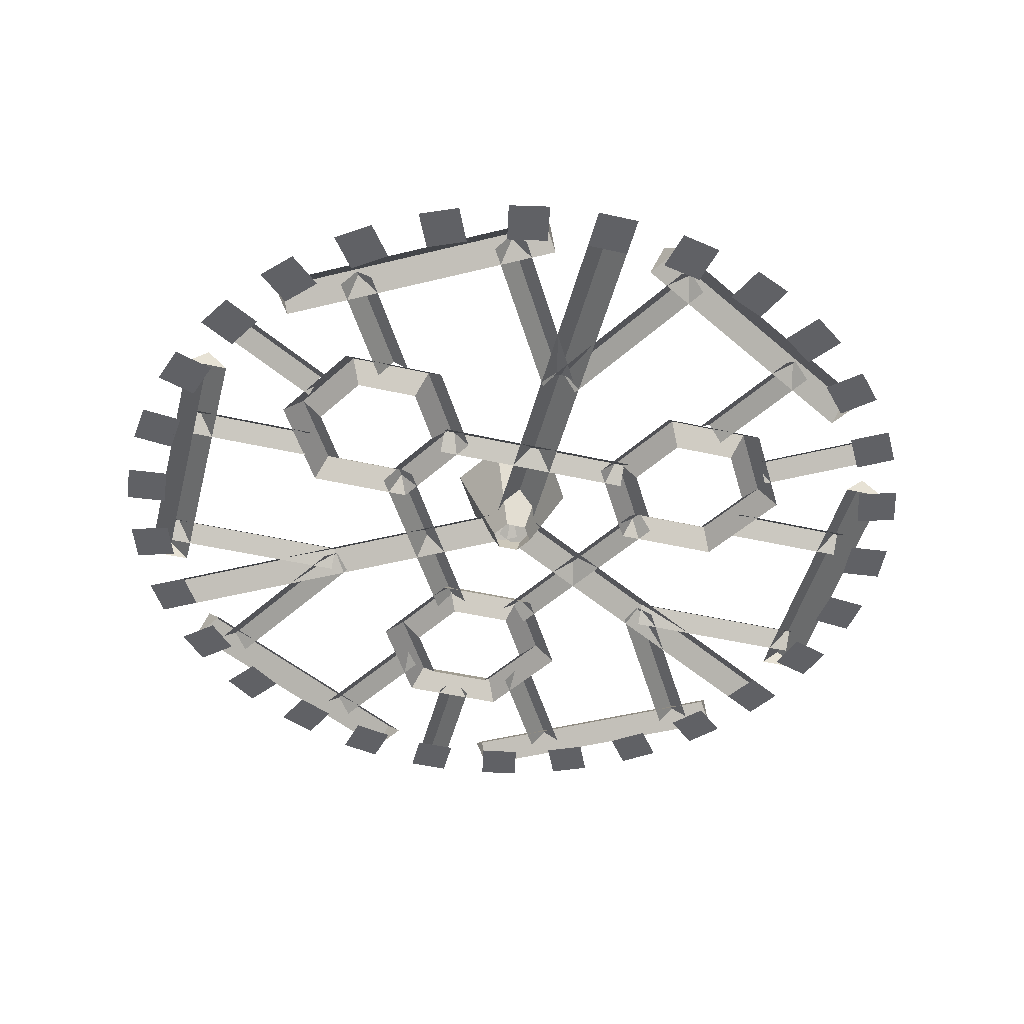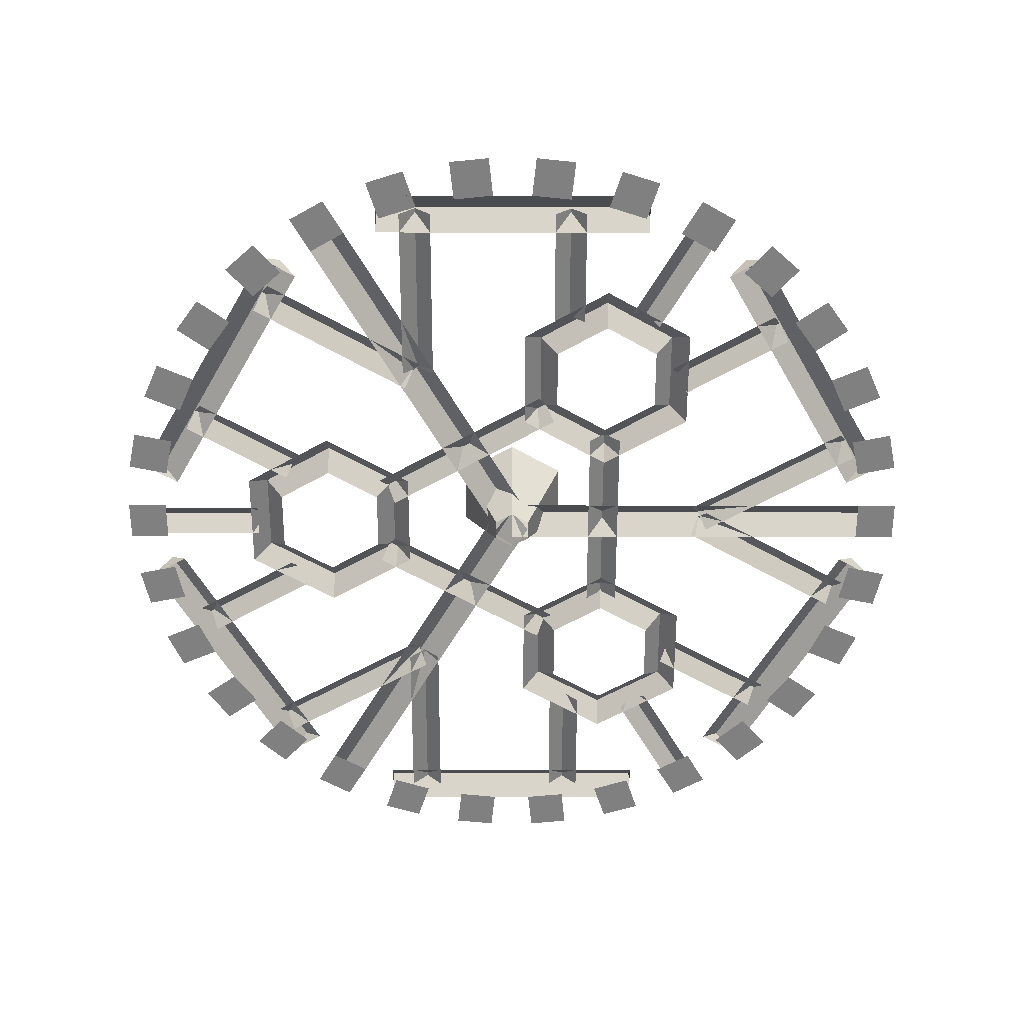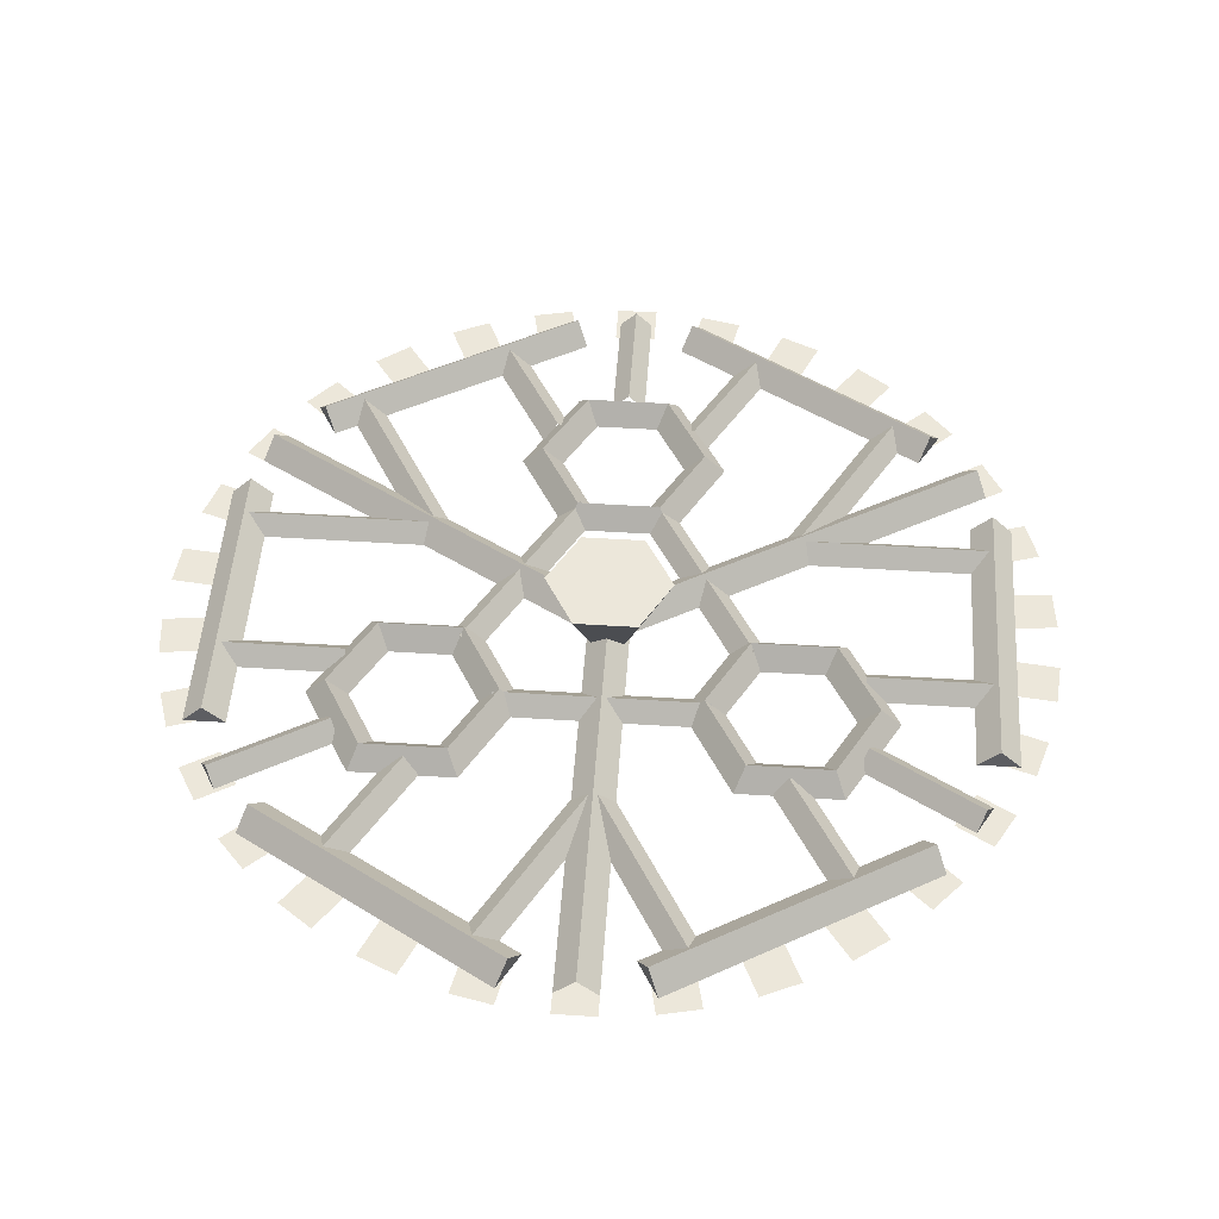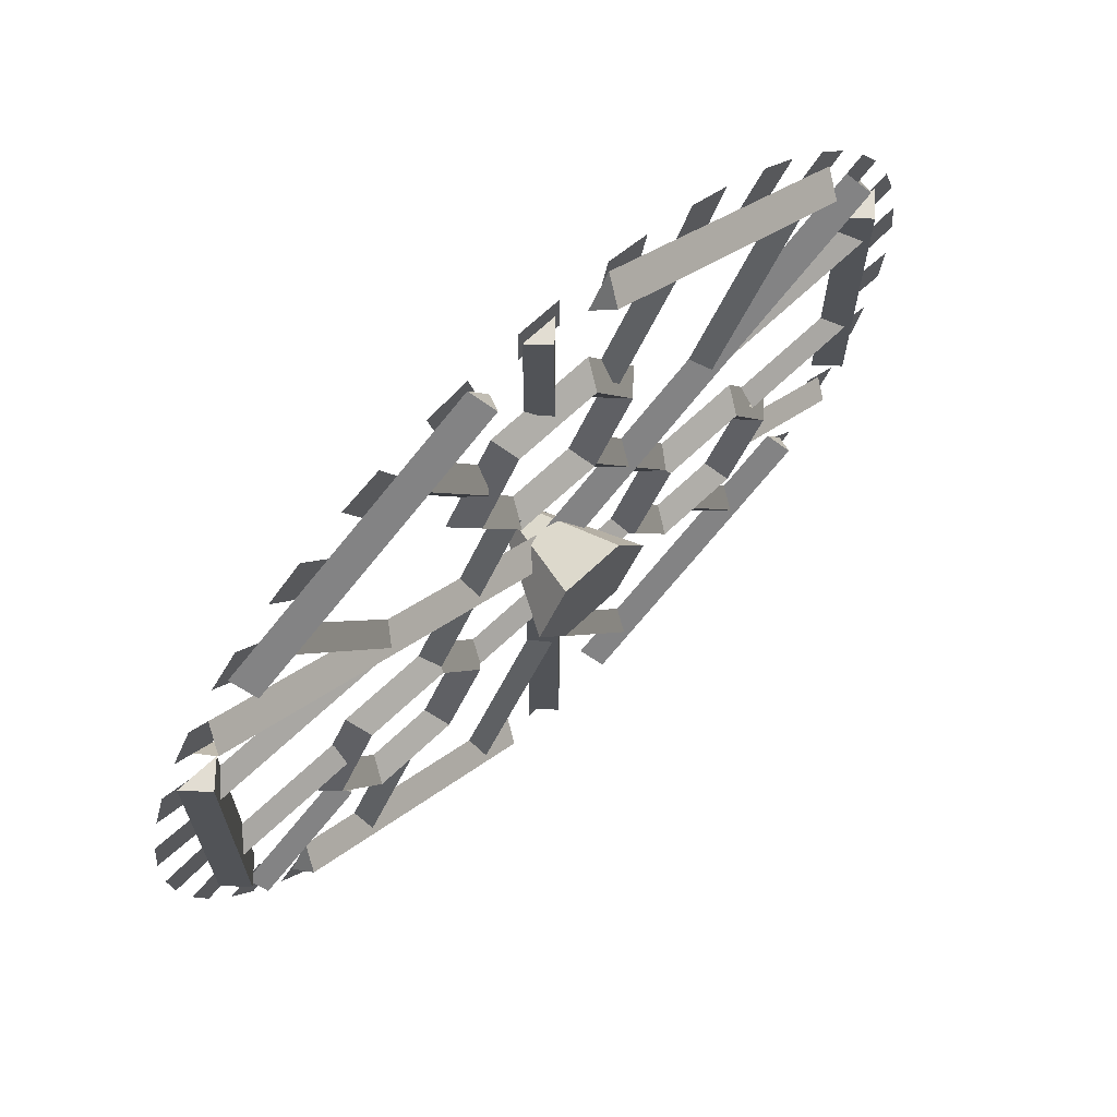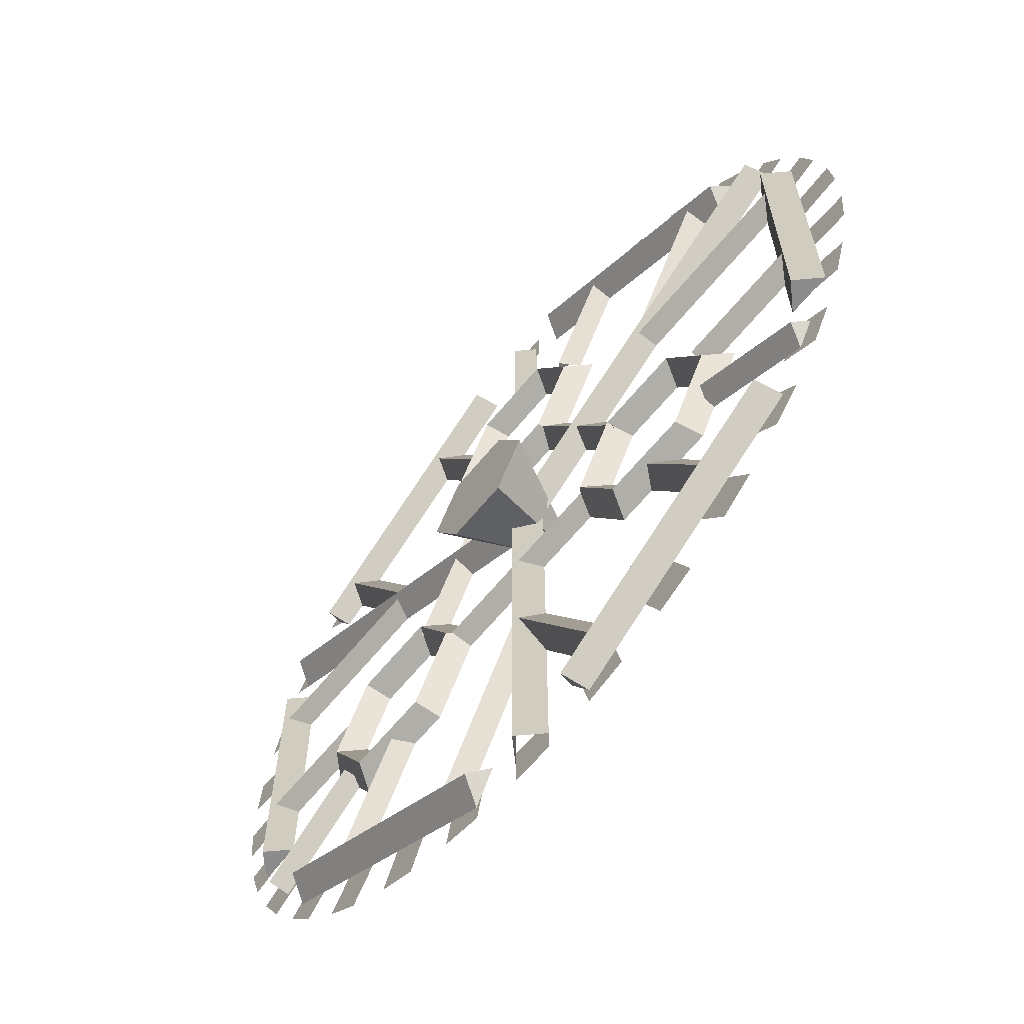
<metadata>
{"format":"obj","ext":"obj","renderer":"f3d","projection":"perspective","resolution":1024,"background":"white","views":[{"elev":-47.5,"azim":-14.3,"up":"+Z"},{"elev":-60.2,"azim":149.9,"up":"+Z"},{"elev":50.8,"azim":4.0,"up":"+Z"},{"elev":68.3,"azim":-43.3,"up":"+Y"},{"elev":-64.3,"azim":50.6,"up":"+Y"}]}
</metadata>
<code>
o Plane
v 0.123 2.583 -0.3
v 0.123 2.337 -0.3
v -0.123 2.337 -0.3
v -0.123 2.583 -0.3
v 0.4167 2.552 -0.3
v 0.3656 2.312 -0.3
v 0.6062 2.26 -0.3
v 0.6573 2.501 -0.3
v 1.163 2.31 -0.3
v 1.063 2.085 -0.3
v 0.8382 2.185 -0.3
v 0.9382 2.41 -0.3
v 1.419 2.162 -0.3
v 1.274 1.963 -0.3
v 1.473 1.818 -0.3
v 1.618 2.017 -0.3
v 2.002 1.637 -0.3
v 1.819 1.472 -0.3
v 1.654 1.655 -0.3
v 1.837 1.82 -0.3
v 2.175 1.398 -0.3
v 1.962 1.275 -0.3
v 2.085 1.062 -0.3
v 2.298 1.185 -0.3
v 2.495 0.6812 -0.3
v 2.261 0.6052 -0.3
v 2.185 0.8392 -0.3
v 2.419 0.9152 -0.3
v 2.556 0.3923 -0.3
v 2.311 0.3666 -0.3
v 2.337 0.122 -0.3
v 2.582 0.1477 -0.3
v 2.556 -0.3923 -0.3
v 2.311 -0.3666 -0.3
v 2.337 -0.122 -0.3
v 2.582 -0.1477 -0.3
v 2.495 -0.6812 -0.3
v 2.261 -0.6052 -0.3
v 2.185 -0.8392 -0.3
v 2.419 -0.9152 -0.3
v 2.175 -1.398 -0.3
v 1.962 -1.275 -0.3
v 2.085 -1.062 -0.3
v 2.298 -1.185 -0.3
v 2.002 -1.637 -0.3
v 1.819 -1.472 -0.3
v 1.654 -1.655 -0.3
v 1.837 -1.82 -0.3
v 1.419 -2.162 -0.3
v 1.274 -1.963 -0.3
v 1.473 -1.818 -0.3
v 1.618 -2.017 -0.3
v 1.163 -2.31 -0.3
v 1.063 -2.085 -0.3
v 0.8382 -2.185 -0.3
v 0.9382 -2.41 -0.3
v 0.4167 -2.552 -0.3
v 0.3656 -2.312 -0.3
v 0.6062 -2.26 -0.3
v 0.6573 -2.501 -0.3
v 0.123 -2.583 -0.3
v 0.123 -2.337 -0.3
v -0.123 -2.337 -0.3
v -0.123 -2.583 -0.3
v -0.6573 -2.501 -0.3
v -0.6062 -2.26 -0.3
v -0.3656 -2.312 -0.3
v -0.4167 -2.552 -0.3
v -0.9382 -2.41 -0.3
v -0.8382 -2.185 -0.3
v -1.063 -2.085 -0.3
v -1.163 -2.31 -0.3
v -1.618 -2.017 -0.3
v -1.473 -1.818 -0.3
v -1.274 -1.963 -0.3
v -1.419 -2.162 -0.3
v -1.837 -1.82 -0.3
v -1.654 -1.655 -0.3
v -1.819 -1.472 -0.3
v -2.002 -1.637 -0.3
v -2.298 -1.185 -0.3
v -2.085 -1.062 -0.3
v -1.962 -1.275 -0.3
v -2.175 -1.398 -0.3
v -2.419 -0.9152 -0.3
v -2.185 -0.8392 -0.3
v -2.261 -0.6052 -0.3
v -2.495 -0.6812 -0.3
v -2.582 -0.1477 -0.3
v -2.337 -0.122 -0.3
v -2.311 -0.3666 -0.3
v -2.556 -0.3923 -0.3
v -2.582 0.1477 -0.3
v -2.337 0.122 -0.3
v -2.311 0.3666 -0.3
v -2.556 0.3923 -0.3
v -2.419 0.9152 -0.3
v -2.185 0.8392 -0.3
v -2.261 0.6052 -0.3
v -2.495 0.6812 -0.3
v -2.298 1.185 -0.3
v -2.085 1.062 -0.3
v -1.962 1.275 -0.3
v -2.175 1.398 -0.3
v -1.837 1.82 -0.3
v -1.654 1.655 -0.3
v -1.819 1.472 -0.3
v -2.002 1.637 -0.3
v -1.618 2.017 -0.3
v -1.473 1.818 -0.3
v -1.274 1.963 -0.3
v -1.419 2.162 -0.3
v -0.9382 2.41 -0.3
v -0.8382 2.185 -0.3
v -1.063 2.085 -0.3
v -1.163 2.31 -0.3
v -0.6573 2.501 -0.3
v -0.6062 2.26 -0.3
v -0.3656 2.312 -0.3
v -0.4167 2.552 -0.3
v 0.615 1.23 -0.3
v 0.492 1.23 -0.175
v 0.369 1.23 -0.3
v 0.3075 1.763 -0.3
v 0.246 1.656 -0.175
v 0.1845 1.55 -0.3
v -0.3075 1.763 -0.3
v -0.246 1.656 -0.175
v -0.1845 1.55 -0.3
v -0.615 1.23 -0.3
v -0.492 1.23 -0.175
v -0.369 1.23 -0.3
v -0.3075 0.6974 -0.3
v -0.246 0.8039 -0.175
v -0.1845 0.9104 -0.3
v 0.3075 0.6974 -0.3
v 0.246 0.8039 -0.175
v 0.1845 0.9104 -0.3
v 0.6962 -0.615 -0.3
v 0.5732 -0.615 -0.175
v 0.4502 -0.615 -0.3
v 0.8807 -0.2954 -0.3
v 0.8192 -0.1889 -0.175
v 0.7577 -0.08239 -0.3
v 1.25 -0.2954 -0.3
v 1.311 -0.1889 -0.175
v 1.373 -0.08239 -0.3
v 1.434 -0.615 -0.3
v 1.557 -0.615 -0.175
v 1.68 -0.615 -0.3
v 1.25 -0.9346 -0.3
v 1.311 -1.041 -0.175
v 1.373 -1.148 -0.3
v 0.8807 -0.9346 -0.3
v 0.8192 -1.041 -0.175
v 0.7577 -1.148 -0.3
v -1.373 -0.08239 -0.3
v -1.311 -0.1889 -0.175
v -1.25 -0.2954 -0.3
v -1.68 -0.615 -0.3
v -1.557 -0.615 -0.175
v -1.434 -0.615 -0.3
v -1.373 -1.148 -0.3
v -1.311 -1.041 -0.175
v -1.25 -0.9346 -0.3
v -0.7577 -1.148 -0.3
v -0.8192 -1.041 -0.175
v -0.8807 -0.9346 -0.3
v -0.4502 -0.615 -0.3
v -0.5732 -0.615 -0.175
v -0.6962 -0.615 -0.3
v -0.7577 -0.08239 -0.3
v -0.8192 -0.1889 -0.175
v -0.8807 -0.2954 -0.3
v -2.091 0.861 -0.3
v -2.337 0.861 -0.3
v -2.214 0.861 -0.175
v -2.091 -0.861 -0.3
v -2.337 -0.861 -0.3
v -2.214 -0.861 -0.175
v -2.214 0.861 -0.3
v -2.214 -0.861 -0.3
v -1.853 1.487 -0.3
v -0.3614 2.348 -0.3
v -1.853 1.487 -0.175
v -1.914 1.593 -0.3
v -1.791 1.38 -0.3
v -0.3614 2.348 -0.175
v -0.4229 2.454 -0.3
v -0.2999 2.241 -0.3
v 1.791 1.38 -0.3
v 1.914 1.593 -0.3
v 1.853 1.487 -0.175
v 0.2999 2.241 -0.3
v 0.4229 2.454 -0.3
v 0.3614 2.348 -0.175
v 1.853 1.487 -0.3
v 0.3614 2.348 -0.3
v 2.214 0.861 -0.3
v 2.214 -0.861 -0.3
v 2.214 0.861 -0.175
v 2.337 0.861 -0.3
v 2.091 0.861 -0.3
v 2.214 -0.861 -0.175
v 2.337 -0.861 -0.3
v 2.091 -0.861 -0.3
v 0.2999 -2.241 -0.3
v 0.4229 -2.454 -0.3
v 0.3614 -2.348 -0.175
v 1.791 -1.38 -0.3
v 1.914 -1.593 -0.3
v 1.853 -1.487 -0.175
v 0.3614 -2.348 -0.3
v 1.853 -1.487 -0.3
v -0.3614 -2.348 -0.3
v -1.853 -1.487 -0.3
v -0.3614 -2.348 -0.175
v -0.4229 -2.454 -0.3
v -0.2999 -2.241 -0.3
v -1.853 -1.487 -0.175
v -1.914 -1.593 -0.3
v -1.791 -1.38 -0.3
v 0.123 0 -0.3
v -0.123 0 -0.3
v 0 0 -0.175
v 0.123 -2.46 -0.3
v -0.123 -2.46 -0.3
v 0 -2.46 -0.175
v -2.214 -0.2706 -0.3
v -2.214 -0.4674 -0.3
v -2.214 -0.369 -0.2
v -1.476 -0.2706 -0.3
v -1.476 -0.4674 -0.3
v -1.476 -0.369 -0.2
v -0.8401 -0.2251 -0.2
v -0.9253 -0.1759 -0.3
v -0.7549 -0.2743 -0.3
v -0.2251 0.8401 -0.2
v -0.3103 0.8893 -0.3
v -0.1399 0.7909 -0.3
v 0.7549 -0.2743 -0.3
v 0.9253 -0.1759 -0.3
v 0.8401 -0.2251 -0.2
v 0.1399 0.7909 -0.3
v 0.3103 0.8893 -0.3
v 0.2251 0.8401 -0.2
v 2.214 -0.369 -0.2
v 2.214 -0.4674 -0.3
v 2.214 -0.2706 -0.3
v 1.476 -0.369 -0.2
v 1.476 -0.4674 -0.3
v 1.476 -0.2706 -0.3
v -0.9723 -1.143 -0.3
v -1.143 -1.045 -0.3
v -1.058 -1.094 -0.2
v -1.341 -1.782 -0.3
v -1.512 -1.684 -0.3
v -1.427 -1.733 -0.2
v 0.4184 1.463 -0.2
v 0.3332 1.512 -0.3
v 0.5037 1.414 -0.3
v 0.7874 2.102 -0.2
v 0.7022 2.151 -0.3
v 0.8727 2.053 -0.3
v 1.341 -1.782 -0.3
v 1.512 -1.684 -0.3
v 1.427 -1.733 -0.2
v 0.9723 -1.143 -0.3
v 1.143 -1.045 -0.3
v 1.058 -1.094 -0.2
v -0.7874 2.102 -0.2
v -0.7022 2.151 -0.3
v -0.8727 2.053 -0.3
v -0.4184 1.463 -0.2
v -0.3332 1.512 -0.3
v -0.5037 1.414 -0.3
v 0.615 -0.615 -0.2
v 0.615 -0.7134 -0.3
v 0.615 -0.5166 -0.3
v -0.615 -0.615 -0.2
v -0.615 -0.7134 -0.3
v -0.615 -0.5166 -0.3
v -2.214 0.7134 -0.3
v -2.214 0.5166 -0.3
v -2.214 0.615 -0.2
v -1.107 0.7134 -0.3
v -1.107 0.5166 -0.3
v -1.107 0.615 -0.2
v 2.214 0.615 -0.2
v 2.214 0.5166 -0.3
v 2.214 0.7134 -0.3
v 1.107 0.615 -0.2
v 1.107 0.5166 -0.3
v 1.107 0.7134 -0.3
v 0.06432 -1.315 -0.3
v -0.1061 -1.217 -0.3
v -0.0209 -1.266 -0.2
v -0.4892 -2.274 -0.3
v -0.6596 -2.176 -0.3
v -0.5744 -2.225 -0.2
v 1.086 0.6512 -0.2
v 1.001 0.7004 -0.3
v 1.171 0.602 -0.3
v 1.64 1.61 -0.2
v 1.554 1.659 -0.3
v 1.725 1.561 -0.3
v 0.4892 -2.274 -0.3
v 0.6596 -2.176 -0.3
v 0.5744 -2.225 -0.2
v -0.06432 -1.315 -0.3
v 0.1061 -1.217 -0.3
v 0.02089 -1.266 -0.2
v -1.64 1.61 -0.2
v -1.554 1.659 -0.3
v -1.725 1.561 -0.3
v -1.086 0.6512 -0.2
v -1.001 0.7004 -0.3
v -1.171 0.602 -0.3
v 0.0984 2.46 -0.3
v -0.0984 2.46 -0.3
v 0 2.46 -0.2
v 0.0984 1.722 -0.3
v -0.0984 1.722 -0.3
v 0 1.722 -0.2
v 0 2.46 -0.3
v 2.13 -1.23 -0.3
v 1.491 -0.861 -0.2
v 1.54 -0.7758 -0.3
v 1.442 -0.9462 -0.3
v 2.13 -1.23 -0.2
v 2.18 -1.145 -0.3
v 2.081 -1.315 -0.3
v -2.18 -1.145 -0.3
v -2.081 -1.315 -0.3
v -2.13 -1.23 -0.2
v -1.54 -0.7758 -0.3
v -1.442 -0.9462 -0.3
v -1.491 -0.861 -0.2
v -2.13 -1.23 -0.3
v 0.01057 -0.01057 -0.3
v -2.13 1.23 -0.175
v -2.069 1.337 -0.3
v -2.192 1.123 -0.3
v -0 -0 -0.175
v 0.0615 0.1065 -0.3
v -0.0615 -0.1065 -0.3
v -0.0615 0.1065 -0.3
v 0.0615 -0.1065 -0.3
v -0 0 -0.175
v 2.069 1.337 -0.3
v 2.192 1.123 -0.3
v 2.13 1.23 -0.175
v 0.123 -0 -0.425
v 0.0615 -0.1065 -0.425
v -0.0615 -0.1065 -0.425
v -0.123 0 -0.425
v -0.0615 0.1065 -0.425
v 0.0615 0.1065 -0.425
v 0.369 0 0.075
v 0.1845 -0.3196 0.075
v -0.1845 -0.3196 0.075
v -0.369 -0 0.075
v -0.1845 0.3196 0.075
v 0.1845 0.3196 0.075
v 0 0 0.075
f 1 4 3 2
f 6 7 8 5
f 11 10 9 12
f 14 15 16 13
f 19 18 17 20
f 22 23 24 21
f 27 26 25 28
f 30 31 32 29
f 35 34 33 36
f 38 39 40 37
f 43 42 41 44
f 46 47 48 45
f 51 50 49 52
f 54 55 56 53
f 59 58 57 60
f 62 63 64 61
f 67 66 65 68
f 70 71 72 69
f 75 74 73 76
f 78 79 80 77
f 83 82 81 84
f 86 87 88 85
f 91 90 89 92
f 94 95 96 93
f 99 98 97 100
f 102 103 104 101
f 107 106 105 108
f 110 111 112 109
f 115 114 113 116
f 118 119 120 117
f 124 125 122 121
f 125 126 123 122
f 127 128 125 124
f 128 129 126 125
f 130 131 128 127
f 131 132 129 128
f 133 134 131 130
f 134 135 132 131
f 136 137 134 133
f 137 138 135 134
f 121 122 137 136
f 122 123 138 137
f 155 154 139 140
f 156 155 140 141
f 140 139 142 143
f 141 140 143 144
f 143 142 145 146
f 144 143 146 147
f 146 145 148 149
f 147 146 149 150
f 149 148 151 152
f 150 149 152 153
f 152 151 154 155
f 153 152 155 156
f 160 161 158 157
f 161 162 159 158
f 163 164 161 160
f 164 165 162 161
f 166 167 164 163
f 167 168 165 164
f 169 170 167 166
f 170 171 168 167
f 172 173 170 169
f 173 174 171 170
f 157 158 173 172
f 158 159 174 173
f 181 176 177
f 182 180 179
f 181 177 175
f 182 178 180
f 176 179 180 177
f 177 180 178 175
f 188 185 187 190
f 189 186 185 188
f 183 187 185
f 184 188 190
f 183 185 186
f 184 189 188
f 197 192 193
f 198 196 195
f 197 193 191
f 198 194 196
f 192 195 196 193
f 193 196 194 191
f 204 201 203 206
f 205 202 201 204
f 199 203 201
f 200 204 206
f 199 201 202
f 200 205 204
f 213 208 209
f 214 212 211
f 213 209 207
f 214 210 212
f 208 211 212 209
f 209 212 210 207
f 220 217 219 222
f 221 218 217 220
f 215 219 217
f 216 220 222
f 215 217 218
f 216 221 220
f 224 227 228 225
f 225 228 226 223
f 230 233 234 231
f 231 234 232 229
f 238 235 237 240
f 239 236 235 238
f 242 245 246 243
f 243 246 244 241
f 250 247 249 252
f 251 248 247 250
f 254 257 258 255
f 255 258 256 253
f 262 259 261 264
f 263 260 259 262
f 266 269 270 267
f 267 270 268 265
f 274 271 273 276
f 275 272 271 274
f 280 277 279 282
f 281 278 277 280
f 284 287 288 285
f 285 288 286 283
f 292 289 291 294
f 293 290 289 292
f 296 299 300 297
f 297 300 298 295
f 304 301 303 306
f 305 302 301 304
f 308 311 312 309
f 309 312 310 307
f 316 313 315 318
f 317 314 313 316
f 325 320 321
f 325 321 319
f 320 323 324 321
f 321 324 322 319
f 330 327 329 332
f 331 328 327 330
f 326 330 332
f 326 331 330
f 339 334 335
f 339 335 333
f 334 337 338 335
f 335 338 336 333
f 344 341 343 346
f 345 342 341 344
f 348 351 352 349
f 349 352 350 347
f 365 360 359
f 365 361 360
f 365 362 361
f 365 363 362
f 365 364 363
f 365 359 364
f 353 359 360 354
f 354 360 361 355
f 355 361 362 356
f 356 362 363 357
f 357 363 364 358
f 358 364 359 353

</code>
